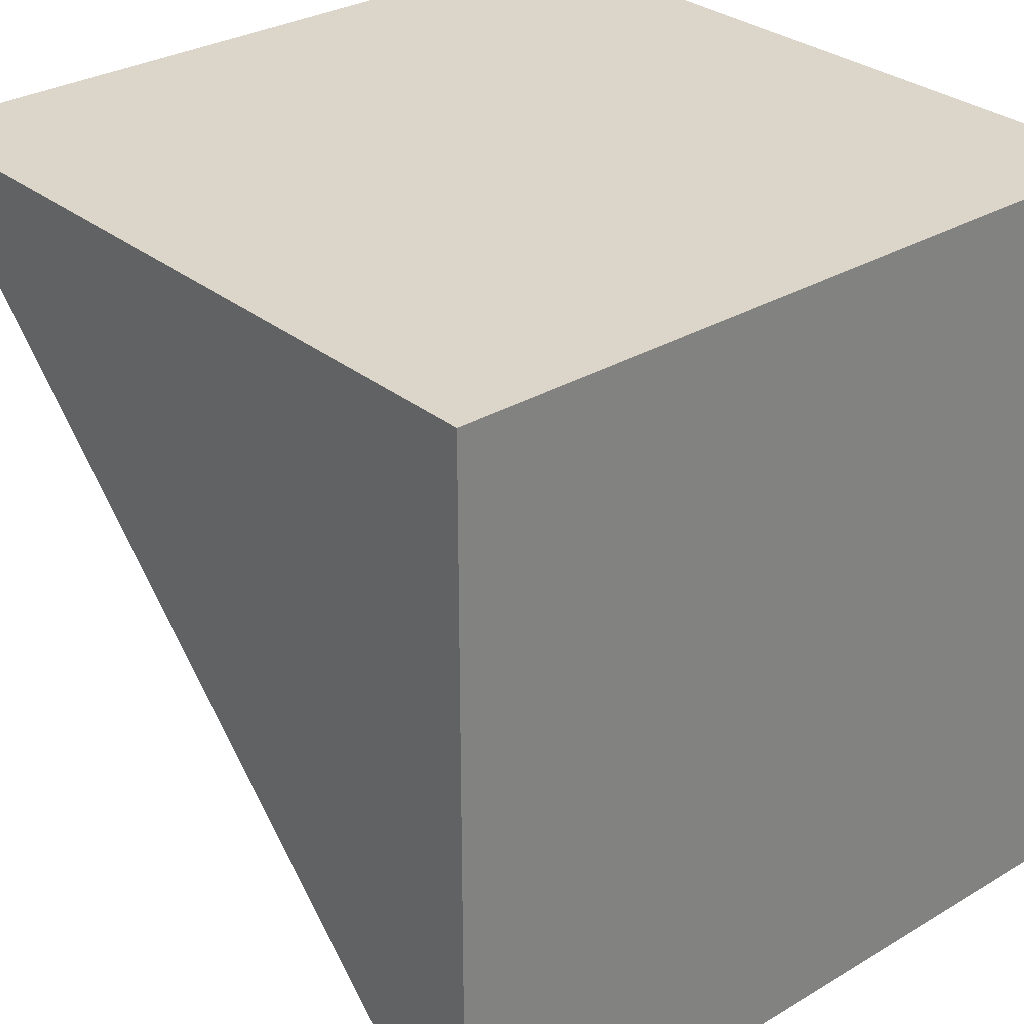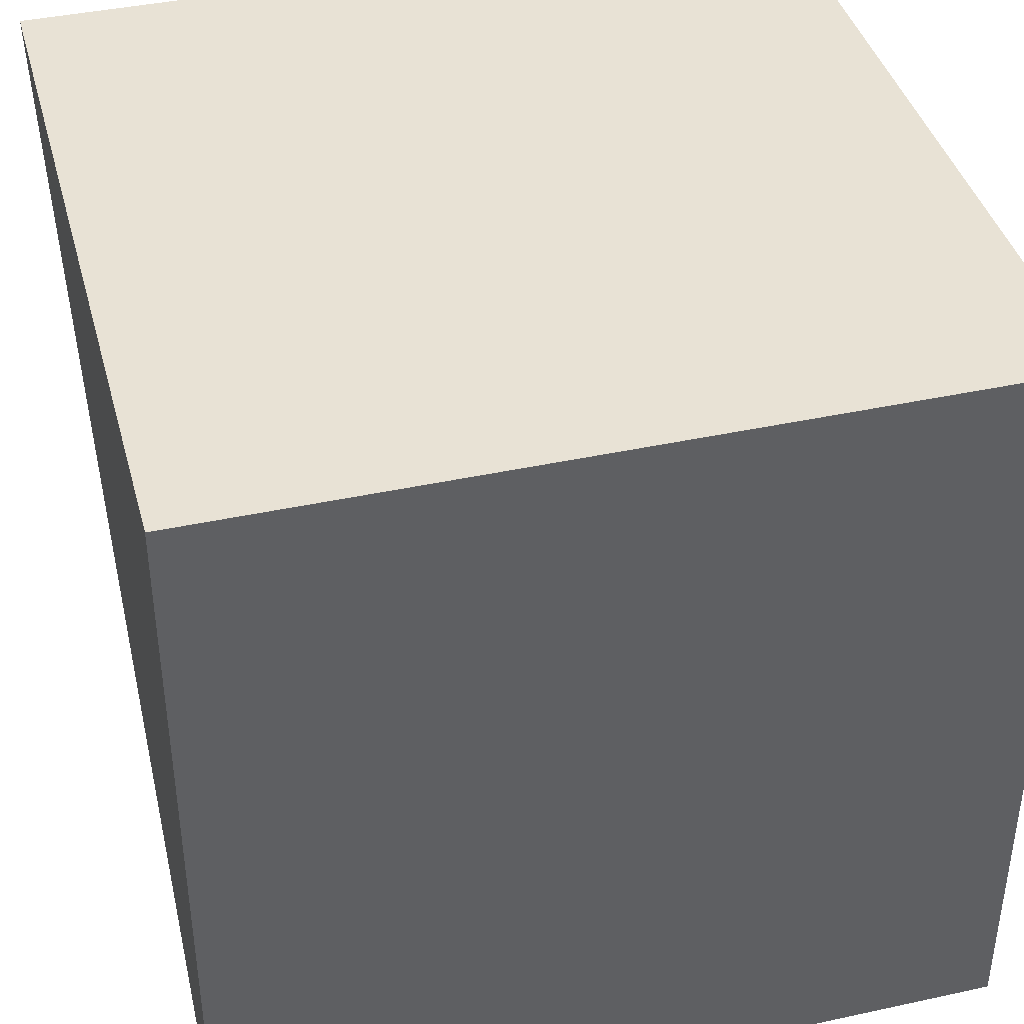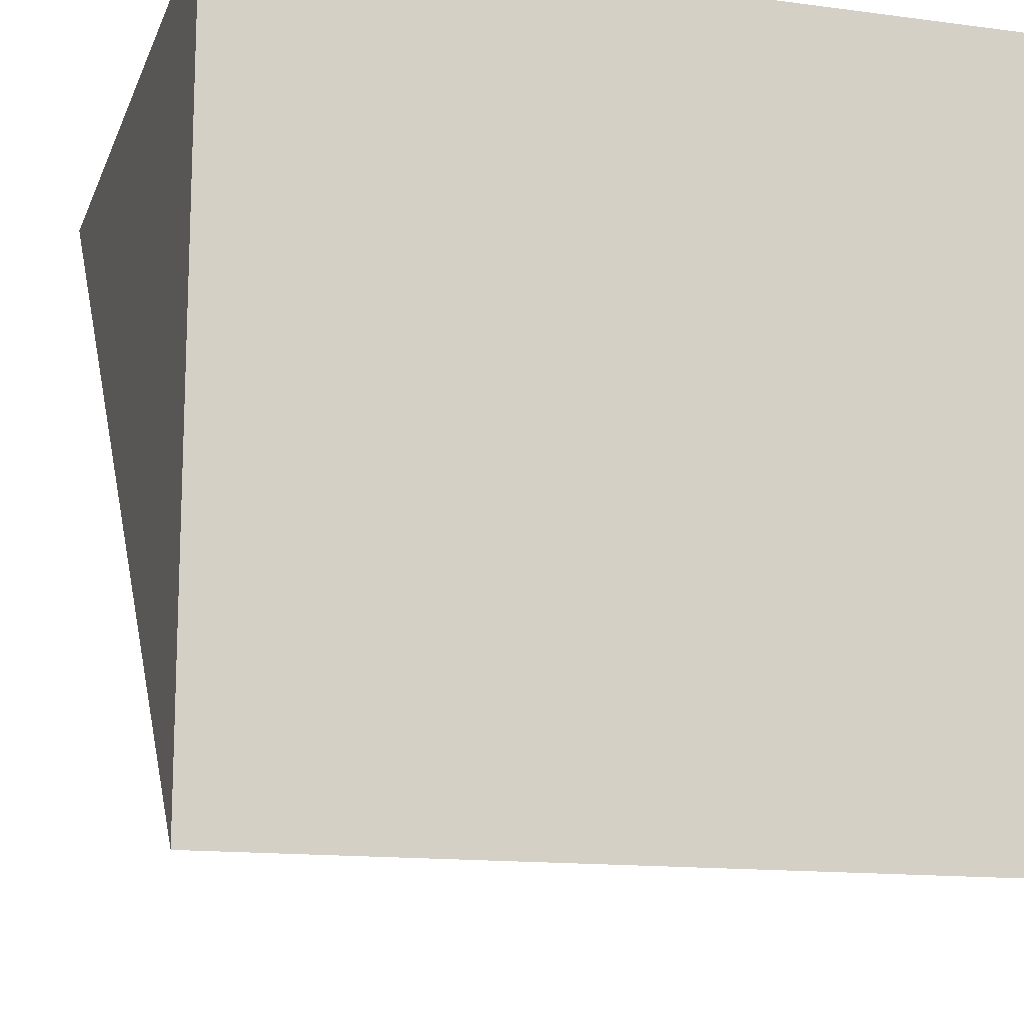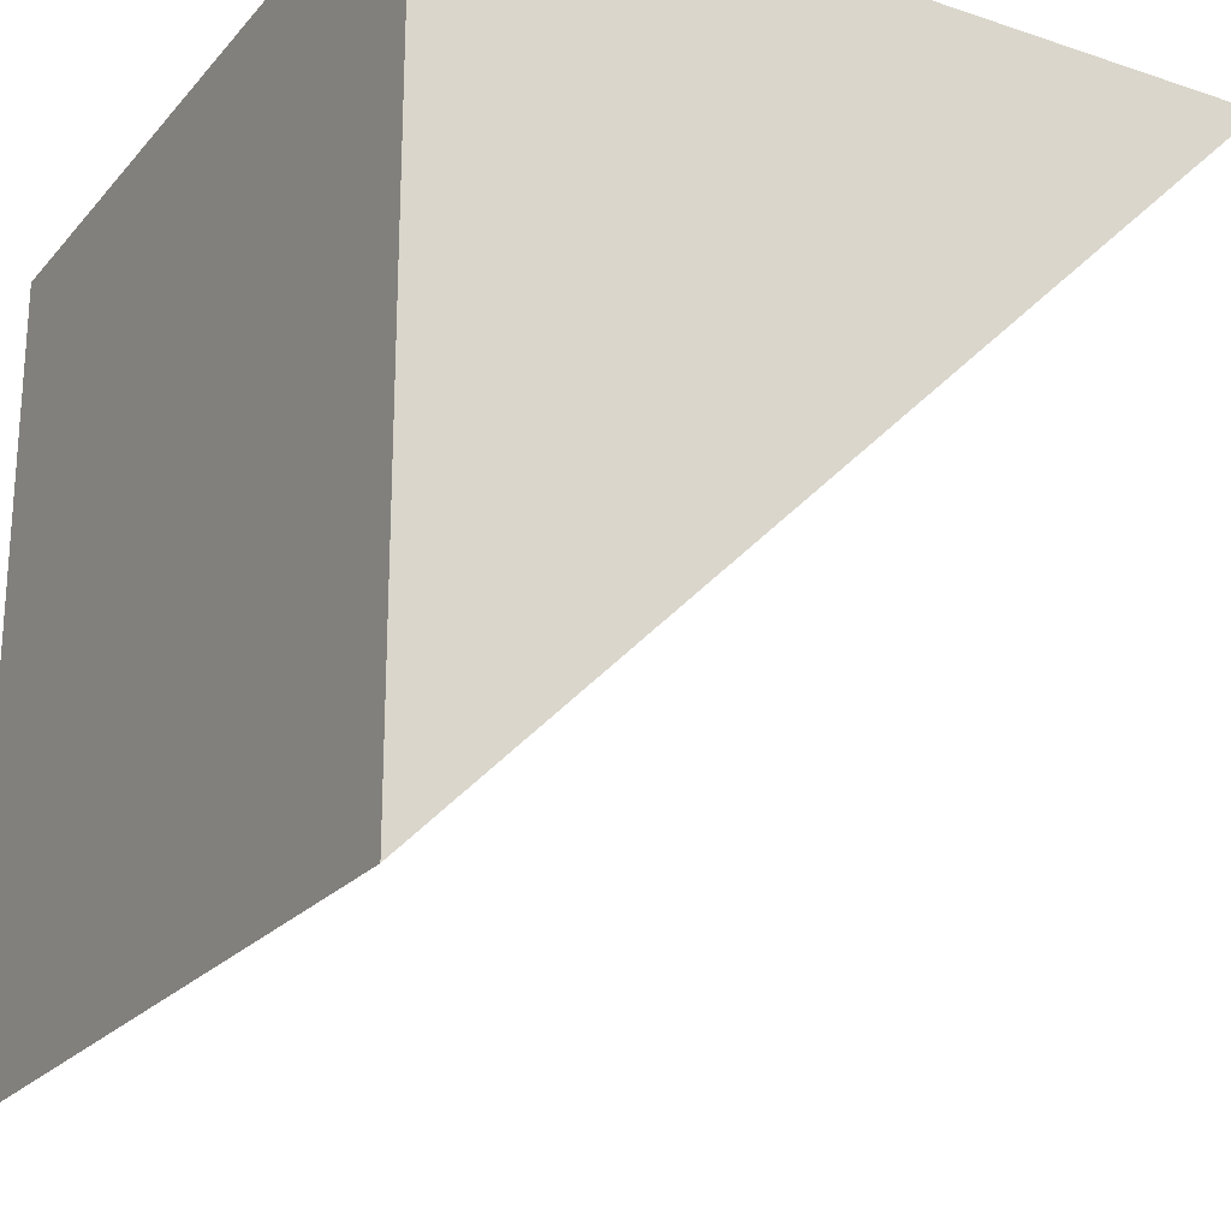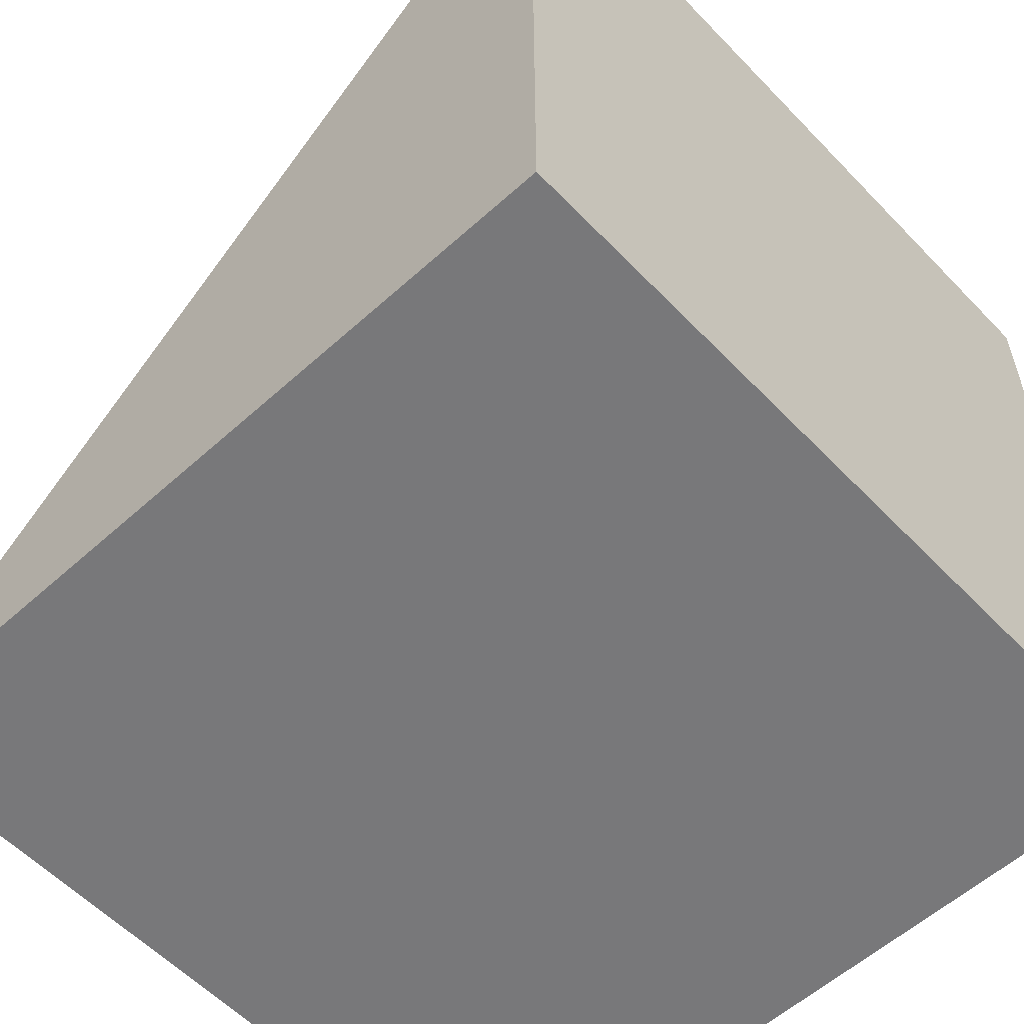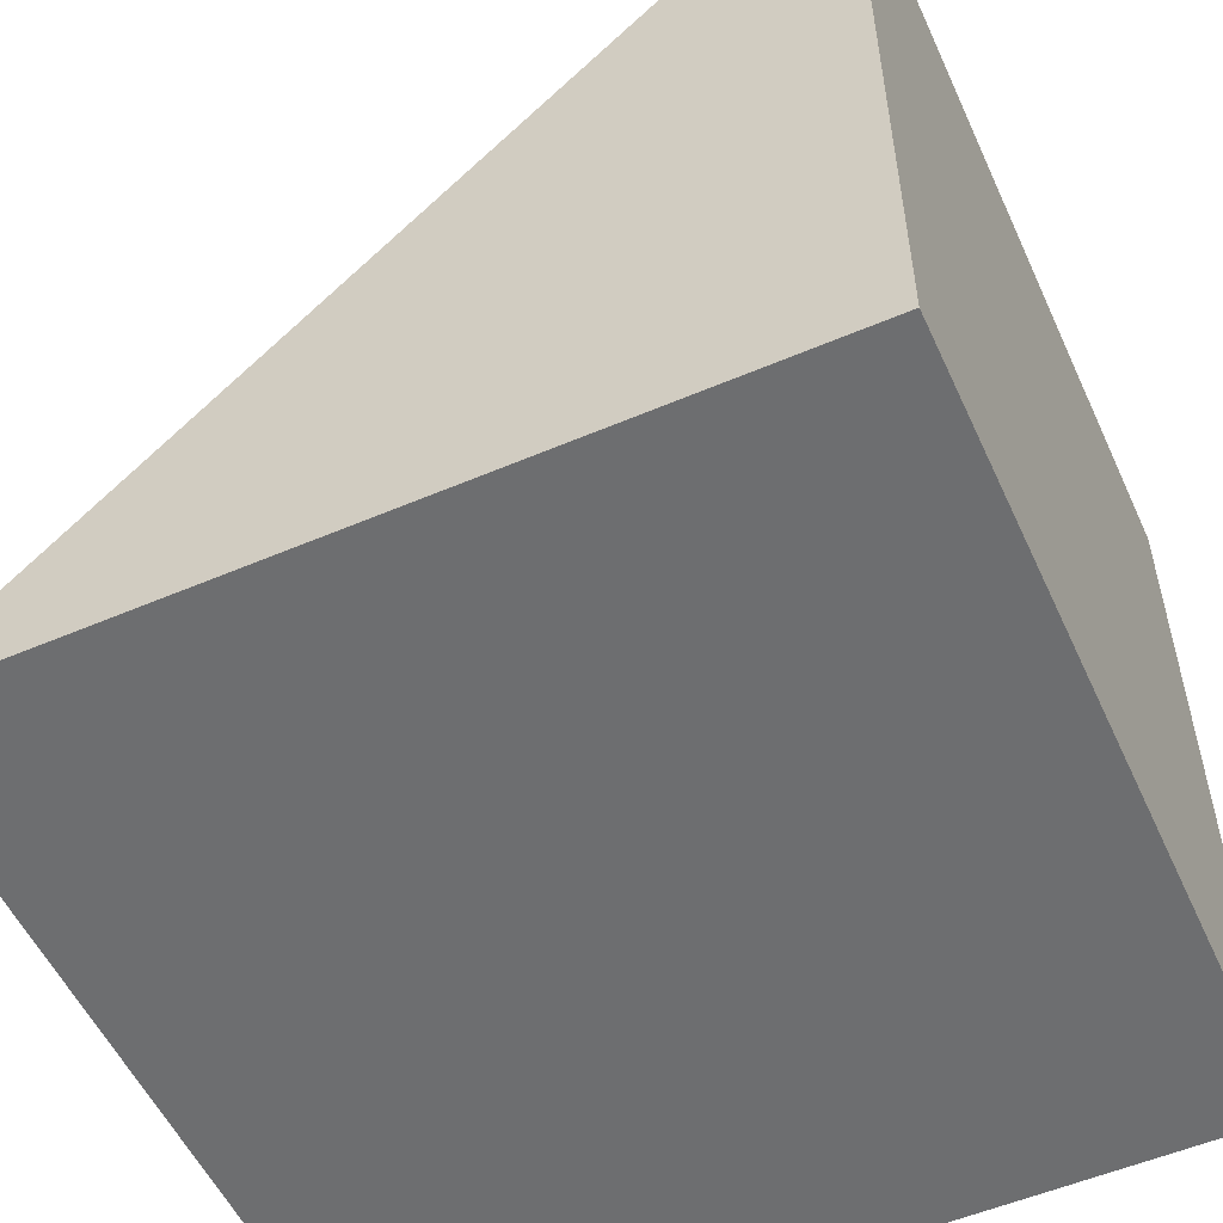
<metadata>
{"format":"obj","ext":"obj","renderer":"f3d","projection":"perspective","resolution":1024,"background":"white","views":[{"elev":30.1,"azim":-40.8,"up":"+Z"},{"elev":40.7,"azim":-14.9,"up":"+Z"},{"elev":-14.0,"azim":-16.4,"up":"+Z"},{"elev":-22.8,"azim":60.3,"up":"+Z"},{"elev":-57.5,"azim":-46.9,"up":"+Y"},{"elev":-54.3,"azim":-65.6,"up":"+Y"}]}
</metadata>
<code>
g Wedge1
v 271 2 61
v 271 2 61
v 271 1.192e-05 59
v 271 1.192e-05 61
v 271 2 61
v 269 2 61
v 271 1.192e-05 61
v 269 1.192e-05 61
v 269 2 61
v 269 2 61
v 269 1.192e-05 61
v 269 1.192e-05 59
v 269 1.192e-05 59
v 271 1.192e-05 59
v 269 1.192e-05 61
v 271 1.192e-05 61
v 269 2 61
v 271 2 61
v 269 1.192e-05 59
v 271 1.192e-05 59
f 1 2 3
f 3 2 4
f 5 6 7
f 7 6 8
f 9 10 11
f 11 10 12
f 13 14 15
f 15 14 16
f 17 18 19
f 19 18 20

</code>
